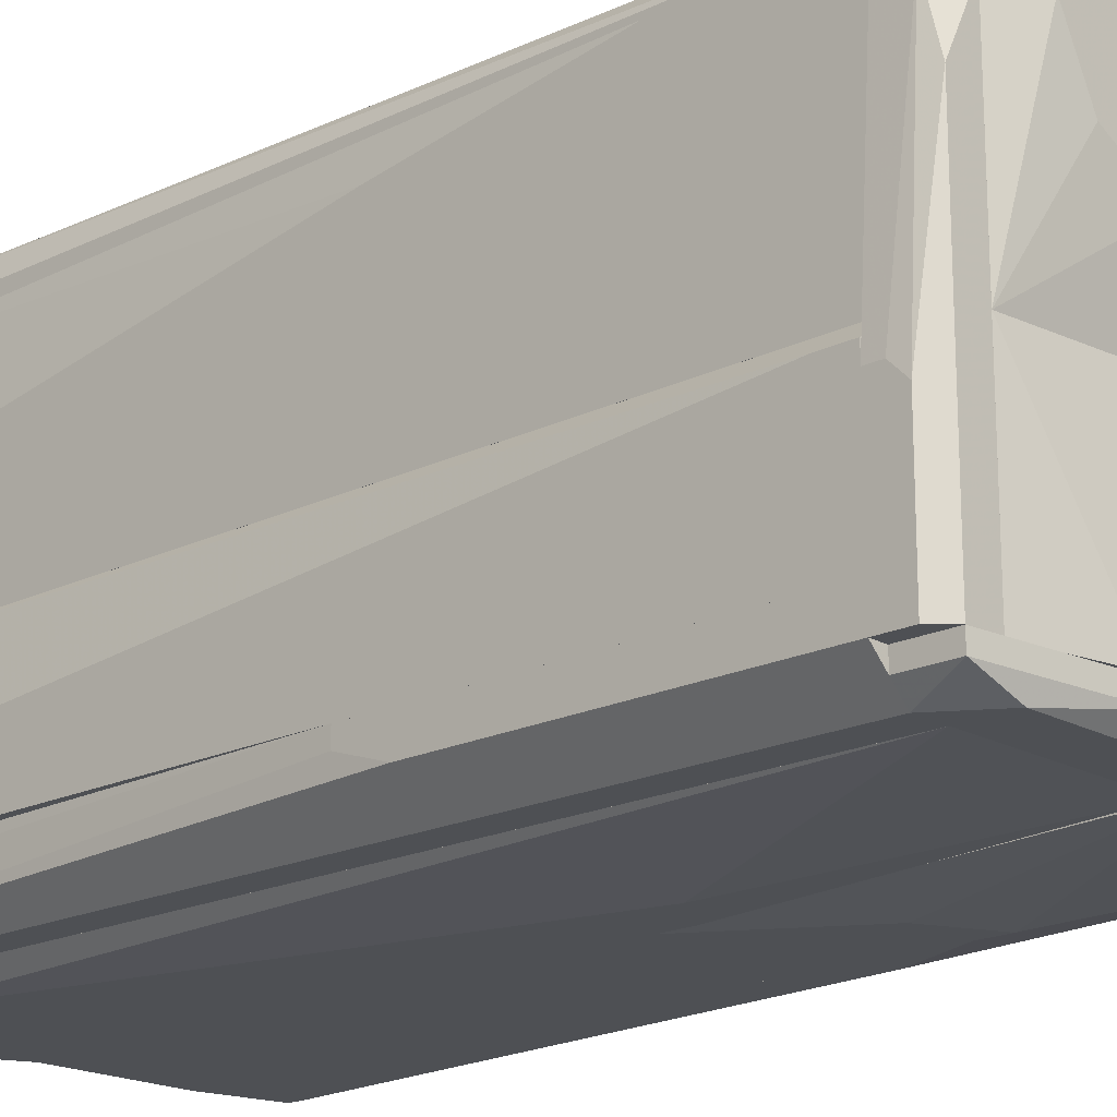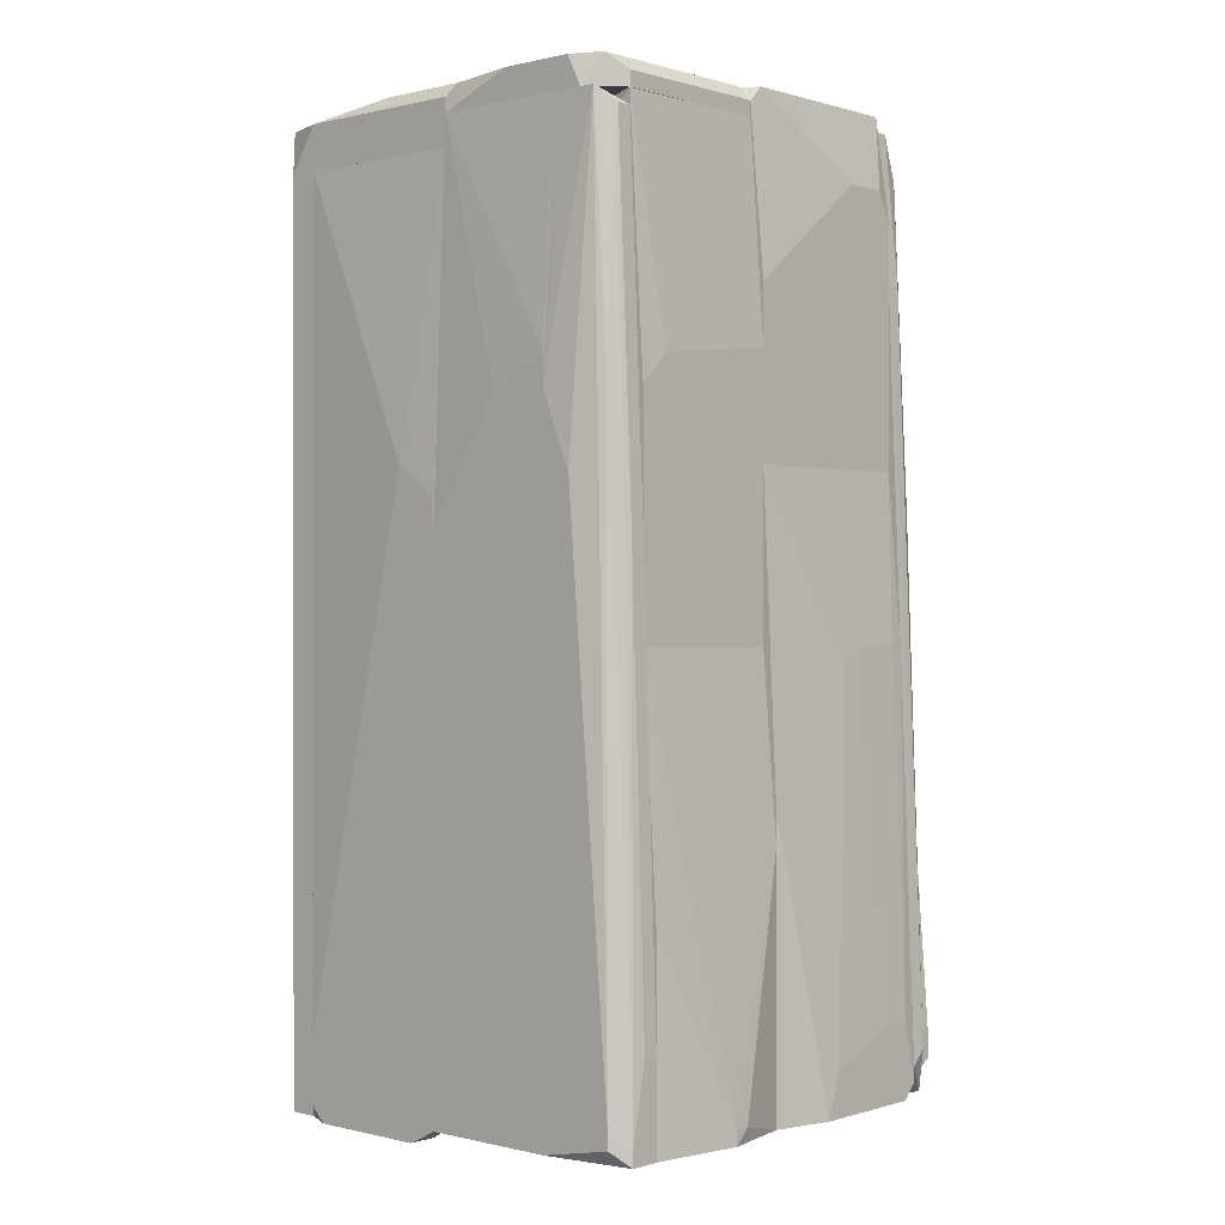
<metadata>
{"format":"obj","ext":"obj","renderer":"f3d","projection":"perspective","resolution":1024,"background":"white","views":[{"elev":-18.7,"azim":-47.0,"up":"+Y"},{"elev":0.2,"azim":41.9,"up":"+Z"}]}
</metadata>
<code>
o convex_0
v 0.06508 0.01119 0.2044
v 0.02378 -0.03012 0.2013
v 0.05872 -0.03012 0.2013
v 0.03967 -0.03012 0.2076
v 0.02378 0.01119 0.2076
v 0.05872 0.01119 0.2013
v 0.06191 -0.02694 0.2076
v 0.06191 0.01119 0.2076
v 0.02378 0.01119 0.2044
v 0.02378 -0.02694 0.2076
v 0.06508 -0.02376 0.2013
v 0.02378 -0.02376 0.2013
v 0.06508 0.01119 0.2013
v 0.06508 -0.02376 0.2044
v 0.05555 -0.03012 0.2076
f 7 4 15
f 2 3 4
f 3 2 6
f 5 1 6
f 5 4 7
f 5 7 8
f 1 5 8
f 7 1 8
f 2 5 9
f 5 6 9
f 2 4 10
f 4 5 10
f 5 2 10
f 3 6 11
f 7 3 11
f 6 2 12
f 2 9 12
f 9 6 12
f 6 1 13
f 1 11 13
f 11 6 13
f 1 7 14
f 11 1 14
f 7 11 14
f 4 3 15
f 3 7 15
o convex_1
v 0.01107 0.05884 0.1981
v 0.07144 0.06202 0.02019
v 0.07144 0.05884 0.02019
v 0.01107 0.0652 0.007459
v 0.01107 0.05884 0.02336
v 0.05555 0.06202 0.1599
v 0.01107 0.06202 0.1981
v 0.06507 0.0652 0.007459
v 0.0619 0.05884 0.1377
v 0.0365 0.05884 0.007459
v 0.0619 0.06202 0.1377
v 0.01107 0.0652 0.02653
v 0.02378 0.05884 0.1949
v 0.02061 0.06202 0.1981
v 0.06826 0.05884 0.007459
v 0.0619 0.0652 0.01699
v 0.05555 0.05884 0.1599
v 0.01107 0.06202 0.007459
v 0.06507 0.06202 0.1028
v 0.07144 0.06202 0.01384
v 0.06507 0.0652 0.01065
v 0.01743 0.05884 0.01699
v 0.01743 0.0652 0.02653
f 29 31 38
f 16 19 20
f 18 16 20
f 19 16 22
f 16 18 24
f 18 20 25
f 19 23 25
f 21 24 26
f 19 22 27
f 23 19 27
f 16 24 28
f 22 16 29
f 27 22 29
f 28 21 29
f 16 28 29
f 18 25 30
f 25 23 30
f 23 27 31
f 29 21 31
f 24 21 32
f 21 28 32
f 28 24 32
f 20 19 33
f 19 25 33
f 18 17 34
f 24 18 34
f 26 24 34
f 17 18 35
f 23 17 35
f 18 30 35
f 30 23 35
f 17 23 36
f 21 26 36
f 31 21 36
f 23 31 36
f 34 17 36
f 26 34 36
f 25 20 37
f 20 33 37
f 33 25 37
f 27 29 38
f 31 27 38
o convex_2
v 0.01742 -0.03329 0.004282
v 0.02378 -0.02694 0.1949
v 0.02378 -0.03012 0.1949
v -0.01435 -0.02694 0.1949
v 0.0206 -0.02694 0.007473
v -0.01117 -0.03329 0.007473
v -0.01435 -0.02694 0.004282
v 0.01425 -0.03329 0.1345
v -0.01435 -0.03012 0.1949
v 0.02378 -0.03329 0.007473
v 0.02378 -0.03329 0.1282
v 0.02378 -0.02694 0.02335
v -0.01435 -0.03012 0.004282
v -0.01117 -0.03329 0.02018
v 0.01742 -0.02694 0.004282
v -0.007992 -0.03329 0.004282
v 0.02378 -0.03012 0.007473
f 48 53 55
f 41 40 42
f 42 40 43
f 42 43 45
f 44 39 46
f 41 42 47
f 42 45 47
f 46 41 47
f 40 41 48
f 46 39 48
f 46 48 49
f 41 46 49
f 48 41 49
f 43 40 50
f 40 48 50
f 45 39 51
f 44 47 51
f 47 45 51
f 44 46 52
f 47 44 52
f 46 47 52
f 39 45 53
f 45 43 53
f 48 39 53
f 39 44 54
f 51 39 54
f 44 51 54
f 43 50 55
f 50 48 55
f 53 43 55
o convex_3
v 0.02378 -0.02376 0.2076
v -0.02388 -0.02694 0.1949
v -0.02388 -0.02376 0.1949
v 0.02378 -0.03012 0.1949
v -0.01434 -0.03012 0.2044
v -0.02388 -0.02376 0.2044
v 0.02378 -0.03012 0.2044
v 0.02378 -0.02376 0.2013
v -0.02069 -0.03012 0.1949
v 0.02378 -0.02694 0.1949
v 0.004713 -0.02694 0.2076
v -0.02388 -0.02694 0.2044
v -0.01434 -0.02376 0.1949
v 0.02378 -0.02694 0.2076
v 0.004713 -0.02376 0.2076
f 66 56 70
f 57 58 59
f 56 58 61
f 58 57 61
f 59 56 62
f 60 59 62
f 58 56 63
f 56 59 63
f 57 59 64
f 59 60 64
f 59 58 65
f 63 59 65
f 60 62 66
f 61 57 67
f 57 64 67
f 64 60 67
f 60 66 67
f 66 61 67
f 58 63 68
f 65 58 68
f 63 65 68
f 62 56 69
f 56 66 69
f 66 62 69
f 56 61 70
f 61 66 70
o convex_4
v -0.01752 0.05567 0.007473
v -0.02388 0.01119 0.007473
v -0.02388 0.01755 0.004282
v -0.02388 0.05567 0.1949
v -0.0207 0.01119 0.1949
v -0.01752 0.05567 0.1949
v -0.01752 0.01119 0.02018
v -0.02388 0.01119 0.1949
v -0.0207 0.05567 0.007473
v -0.02388 0.03025 0.004282
v -0.01752 0.01119 0.0583
v -0.01752 0.02389 0.004282
v -0.02388 0.05567 0.1631
v -0.01752 0.05249 0.1949
v -0.0207 0.01119 0.007473
v -0.01752 0.04295 0.004282
v -0.02388 0.04931 0.1187
f 80 83 87
f 73 72 74
f 71 74 76
f 74 75 76
f 75 72 77
f 71 76 77
f 74 72 78
f 75 74 78
f 72 75 78
f 74 71 79
f 73 74 80
f 75 77 81
f 77 76 81
f 71 77 82
f 73 80 82
f 74 79 83
f 80 74 83
f 76 75 84
f 75 81 84
f 81 76 84
f 72 73 85
f 77 72 85
f 73 82 85
f 82 77 85
f 79 71 86
f 80 79 86
f 71 82 86
f 82 80 86
f 79 80 87
f 83 79 87
o convex_5
v 0.001538 0.06202 0.004282
v 0.01107 0.06202 0.1949
v 0.01107 0.05884 0.1949
v -0.0207 0.05884 0.1949
v -0.004816 0.06838 0.01066
v -0.0207 0.05567 0.007473
v 0.01107 0.05884 0.02335
v -0.01435 0.05567 0.1949
v -0.01752 0.0652 0.007473
v -0.01752 0.06202 0.1949
v 0.01107 0.0652 0.007473
v -0.01435 0.05567 0.007473
v 0.001538 0.06838 0.007473
v -0.0207 0.05567 0.1949
v -0.0207 0.05884 0.007473
v 0.007892 0.06202 0.004282
v 0.01107 0.0652 0.02654
v 0.001538 0.0652 0.004282
v -0.01752 0.0652 0.01382
v 0.001538 0.06838 0.01066
v 0.01107 0.06202 0.007473
f 99 103 108
f 90 89 91
f 89 90 94
f 90 91 95
f 94 90 95
f 91 89 97
f 89 92 97
f 89 94 98
f 93 88 99
f 95 93 99
f 94 95 99
f 96 92 100
f 91 93 101
f 93 95 101
f 95 91 101
f 88 93 102
f 93 91 102
f 91 96 102
f 99 88 103
f 89 98 104
f 98 100 104
f 96 100 105
f 100 98 105
f 88 102 105
f 102 96 105
f 98 103 105
f 103 88 105
f 92 96 106
f 96 91 106
f 91 97 106
f 97 92 106
f 92 89 107
f 100 92 107
f 89 104 107
f 104 100 107
f 98 94 108
f 94 99 108
f 103 98 108
o convex_6
v -0.02388 0.04931 0.2013
v 0.01107 0.06202 0.2013
v 0.01107 0.06202 0.1949
v 0.01107 0.04931 0.2044
v -0.0207 0.05884 0.2044
v -0.02388 0.04931 0.1949
v -0.01752 0.06202 0.1949
v 0.01107 0.04931 0.2076
v 0.01107 0.05567 0.1949
v -0.01117 0.06202 0.2044
v -0.007988 0.04931 0.2076
v 0.01107 0.05567 0.2076
v -0.007988 0.05567 0.2076
v -0.02388 0.05567 0.1949
v -0.01752 0.04931 0.1949
v -0.0207 0.04931 0.2044
v 0.001536 0.06202 0.2044
f 118 120 125
f 111 110 112
f 112 109 114
f 110 111 115
f 111 114 115
f 112 110 116
f 109 112 116
f 111 112 117
f 114 111 117
f 115 113 118
f 110 115 118
f 109 116 119
f 116 110 120
f 119 116 120
f 119 120 121
f 118 113 121
f 113 119 121
f 120 118 121
f 109 113 122
f 114 109 122
f 113 115 122
f 115 114 122
f 112 114 123
f 117 112 123
f 114 117 123
f 113 109 124
f 109 119 124
f 119 113 124
f 110 118 125
f 120 110 125
o convex_7
v -0.02705 -0.02059 0.1187
v -0.01435 -0.02694 0.1949
v -0.01435 -0.03012 0.1949
v -0.01435 -0.03012 0.004282
v -0.0207 -0.01741 0.007473
v -0.02388 -0.02694 0.004282
v -0.02388 -0.01741 0.1949
v -0.0207 -0.03012 0.1949
v -0.02705 -0.02376 0.1949
v -0.01435 -0.02376 0.07739
v -0.02388 -0.01741 0.007473
v -0.0207 -0.01741 0.1314
v -0.0207 -0.03012 0.004282
v -0.02705 -0.01741 0.1949
v -0.01435 -0.02376 0.007473
v -0.02705 -0.01741 0.1187
v -0.02705 -0.02376 0.1282
v -0.01752 -0.02059 0.004282
v -0.02388 -0.02059 0.004282
f 136 143 144
f 127 128 129
f 128 127 132
f 129 128 133
f 128 132 133
f 133 132 134
f 127 129 135
f 132 130 136
f 132 127 137
f 130 132 137
f 127 135 137
f 135 130 137
f 131 129 138
f 129 133 138
f 133 134 138
f 134 132 139
f 126 134 139
f 132 136 139
f 135 129 140
f 130 135 140
f 131 126 141
f 126 139 141
f 139 136 141
f 126 131 142
f 134 126 142
f 131 138 142
f 138 134 142
f 129 131 143
f 136 130 143
f 140 129 143
f 130 140 143
f 131 141 144
f 141 136 144
f 143 131 144
o convex_8
v -0.01752 0.008006 0.04876
v -0.02706 -0.01741 0.007459
v -0.02706 -0.007876 0.007459
v -0.02706 0.008006 0.1949
v -0.02388 -0.01741 0.1949
v -0.0207 -0.01741 0.007459
v -0.02388 0.01119 0.007459
v -0.0207 0.01119 0.1949
v -0.02706 -0.01741 0.1949
v -0.0207 -0.01741 0.1218
v -0.01752 0.01119 0.02335
v -0.0207 -0.001525 0.1917
v -0.01752 0.004829 0.04559
v -0.02388 0.01119 0.1949
v -0.0207 0.01119 0.007459
v -0.02706 0.008006 0.1885
v -0.01752 0.01119 0.04876
v -0.01752 0.008006 0.02335
v -0.0207 0.001652 0.1949
f 157 145 163
f 147 146 148
f 149 146 150
f 146 147 150
f 150 147 151
f 148 149 152
f 148 146 153
f 149 148 153
f 146 149 153
f 149 150 154
f 151 152 155
f 149 154 156
f 156 154 157
f 154 150 157
f 155 145 157
f 151 148 158
f 152 151 158
f 148 152 158
f 150 151 159
f 155 150 159
f 151 155 159
f 147 148 160
f 151 147 160
f 148 151 160
f 152 145 161
f 145 155 161
f 155 152 161
f 150 155 162
f 157 150 162
f 155 157 162
f 145 152 163
f 152 149 163
f 149 156 163
f 156 157 163
o convex_9
v -0.01752 0.04931 0.2044
v -0.02706 -0.02376 0.1949
v -0.02706 -0.02376 0.2013
v -0.01752 -0.02376 0.2044
v -0.0207 0.04931 0.1949
v -0.02388 0.03659 0.2044
v -0.0207 -0.02376 0.1949
v -0.01752 0.03342 0.1981
v -0.02388 0.04931 0.1949
v -0.02706 0.004834 0.1981
v -0.02388 -0.02376 0.2044
v -0.02388 0.04931 0.2013
v -0.01752 -0.02376 0.2013
v -0.02706 0.001651 0.2013
v -0.01752 0.04931 0.1981
v -0.02706 0.004834 0.1949
f 165 173 179
f 166 165 167
f 167 164 169
f 167 165 170
f 165 168 170
f 170 168 171
f 164 167 171
f 164 168 172
f 168 165 172
f 165 166 173
f 166 167 174
f 169 166 174
f 167 169 174
f 169 164 175
f 164 172 175
f 172 173 175
f 167 170 176
f 170 171 176
f 171 167 176
f 166 169 177
f 173 166 177
f 169 175 177
f 175 173 177
f 168 164 178
f 171 168 178
f 164 171 178
f 172 165 179
f 173 172 179
o convex_10
v -0.01752 -0.02376 0.2013
v 0.02378 0.01119 0.2076
v 0.02378 -0.02376 0.2076
v 0.0206 0.01119 0.2013
v -0.01752 0.01119 0.2044
v -0.001635 -0.02376 0.2076
v 0.00789 -0.02376 0.2013
v -0.01752 0.01119 0.2013
v 0.02378 -0.02376 0.2044
v -0.01752 -0.02376 0.2044
v 0.01425 0.01119 0.2076
v 0.02378 0.01119 0.2044
v -0.001635 -0.0174 0.2076
v 0.01742 -0.004705 0.2013
f 188 186 193
f 181 183 184
f 180 182 185
f 182 181 185
f 182 180 186
f 180 183 186
f 183 180 187
f 180 184 187
f 184 183 187
f 181 182 188
f 182 186 188
f 184 180 189
f 185 184 189
f 180 185 189
f 181 184 190
f 185 181 190
f 183 181 191
f 181 188 191
f 188 183 191
f 184 185 192
f 190 184 192
f 185 190 192
f 186 183 193
f 183 188 193
o convex_11
v 0.02378 -0.03329 0.007459
v 0.05237 -0.02694 0.2013
v 0.02378 -0.02694 0.2013
v 0.02378 -0.02694 0.02652
v 0.05237 -0.03012 0.007459
v 0.05237 -0.03329 0.1536
v 0.02378 -0.03012 0.2013
v 0.05237 -0.02694 0.03607
v 0.05237 -0.03329 0.007459
v 0.02378 -0.03329 0.1218
v 0.05237 -0.03012 0.2013
v 0.02378 -0.03012 0.007459
v 0.03966 -0.03329 0.1472
v 0.04601 -0.02694 0.02652
f 201 198 207
f 196 195 197
f 194 196 197
f 198 195 199
f 196 194 200
f 195 196 200
f 197 195 201
f 195 198 201
f 194 198 202
f 198 199 202
f 199 194 202
f 194 199 203
f 200 194 203
f 199 195 204
f 195 200 204
f 200 199 204
f 194 197 205
f 198 194 205
f 197 198 205
f 199 200 206
f 203 199 206
f 200 203 206
f 198 197 207
f 197 201 207
o convex_12
v 0.05237 -0.03329 0.1472
v 0.07144 -0.02376 0.02652
v 0.07144 -0.02694 0.02652
v 0.05237 -0.03329 0.007459
v 0.05555 -0.02376 0.2013
v 0.06508 -0.02694 0.1981
v 0.06826 -0.03329 0.01065
v 0.05237 -0.02694 0.03925
v 0.06508 -0.02376 0.007459
v 0.06191 -0.03012 0.2013
v 0.05237 -0.02694 0.2013
v 0.06508 -0.02376 0.1981
v 0.07144 -0.03012 0.007459
v 0.05873 -0.03329 0.1314
v 0.05237 -0.03012 0.2013
v 0.05237 -0.03012 0.007459
v 0.06191 -0.02376 0.03288
v 0.06508 -0.03012 0.1504
v 0.07144 -0.02376 0.007459
v 0.06826 -0.02694 0.1218
v 0.06826 -0.02376 0.1218
v 0.07144 -0.03012 0.01065
v 0.06826 -0.03329 0.01381
f 229 225 230
f 208 211 214
f 211 208 215
f 212 209 216
f 215 208 218
f 212 215 218
f 217 212 218
f 209 212 219
f 212 217 219
f 217 213 219
f 209 210 220
f 214 211 220
f 211 216 220
f 208 214 221
f 217 208 221
f 208 217 222
f 218 208 222
f 217 218 222
f 211 215 223
f 215 216 223
f 216 211 223
f 215 212 224
f 212 216 224
f 216 215 224
f 213 217 225
f 216 209 226
f 209 220 226
f 220 216 226
f 210 209 227
f 219 213 227
f 209 219 228
f 227 209 228
f 219 227 228
f 220 210 229
f 214 220 229
f 213 225 229
f 210 227 229
f 227 213 229
f 221 214 230
f 217 221 230
f 225 217 230
f 214 229 230
o convex_13
v 0.06826 0.01119 0.0996
v 0.06826 -0.02376 0.007477
v 0.07143 -0.02376 0.007477
v 0.06508 -0.02376 0.0996
v 0.06508 0.01119 0.04877
v 0.07461 -0.001524 0.01065
v 0.06826 -0.02376 0.0996
v 0.06826 0.01119 0.007477
v 0.06508 -0.02376 0.02336
v 0.06508 0.01119 0.0996
v 0.07143 0.01119 0.06146
v 0.07143 -0.02376 0.04877
v 0.07143 0.01119 0.007477
v 0.07461 -0.004705 0.007477
v 0.07461 -0.004705 0.01065
v 0.06508 -0.02058 0.02336
f 238 239 246
f 232 233 234
f 234 233 237
f 231 234 237
f 233 232 238
f 235 231 238
f 232 234 239
f 234 235 239
f 238 232 239
f 234 231 240
f 231 235 240
f 235 234 240
f 231 237 241
f 238 231 241
f 237 233 242
f 233 238 243
f 241 236 243
f 238 241 243
f 242 233 244
f 233 243 244
f 243 236 244
f 241 237 245
f 236 241 245
f 237 242 245
f 242 244 245
f 244 236 245
f 235 238 246
f 239 235 246
o convex_14
v 0.05873 -0.02058 0.2013
v 0.06508 -0.02376 0.0996
v 0.06826 -0.02376 0.0996
v 0.06508 0.01119 0.0996
v 0.06508 0.01119 0.2013
v 0.06508 -0.02376 0.2013
v 0.06826 0.01119 0.1568
v 0.06191 0.01119 0.1536
v 0.06191 -0.02376 0.1187
v 0.06826 0.01119 0.0996
v 0.06826 -0.02376 0.1473
v 0.06191 0.01119 0.2013
v 0.05873 -0.02376 0.1949
v 0.06191 -0.02058 0.1187
v 0.06826 -0.0174 0.1536
v 0.05873 -0.02058 0.1949
f 254 260 262
f 249 248 250
f 248 249 252
f 251 247 252
f 250 251 253
f 251 252 253
f 251 250 254
f 250 248 255
f 248 252 255
f 249 250 256
f 253 249 256
f 250 253 256
f 252 249 257
f 249 253 257
f 247 251 258
f 254 247 258
f 251 254 258
f 252 247 259
f 255 252 259
f 255 259 260
f 254 250 260
f 250 255 260
f 253 252 261
f 252 257 261
f 257 253 261
f 247 254 262
f 259 247 262
f 260 259 262
o convex_15
v 0.06826 0.03977 0.1917
v 0.06508 0.01119 0.1345
v 0.06826 0.01119 0.1345
v 0.06508 0.05249 0.1345
v 0.05873 0.01119 0.2076
v 0.05873 0.05249 0.2013
v 0.06508 0.01436 0.2076
v 0.06508 0.05249 0.2076
v 0.06826 0.05249 0.1345
v 0.06191 0.01119 0.1536
v 0.06826 0.01119 0.1695
v 0.06826 0.05249 0.1854
v 0.05873 0.05249 0.2076
v 0.05873 0.01119 0.2013
v 0.06508 0.01119 0.2044
v 0.06191 0.01436 0.1536
v 0.06826 0.04931 0.1917
f 274 270 279
f 265 264 266
f 264 265 267
f 267 269 270
f 266 268 270
f 269 263 270
f 263 265 271
f 265 266 271
f 266 270 271
f 266 264 272
f 264 267 272
f 265 263 273
f 267 265 273
f 263 269 273
f 263 271 274
f 271 270 274
f 268 267 275
f 267 270 275
f 270 268 275
f 267 268 276
f 272 267 276
f 268 272 276
f 269 267 277
f 267 273 277
f 273 269 277
f 268 266 278
f 266 272 278
f 272 268 278
f 270 263 279
f 263 274 279
o convex_16
v 0.01107 0.04931 0.2076
v -0.01752 0.01119 0.2013
v 0.01107 0.01119 0.2013
v -0.01752 0.04931 0.2013
v -0.01752 0.01119 0.2044
v 0.01107 0.0366 0.2013
v -0.007991 0.04931 0.2076
v 0.01107 0.03025 0.2076
v 0.01107 0.01119 0.2044
v -0.01752 0.04931 0.2044
v 0.01107 0.04931 0.2044
v -0.004811 0.04931 0.2013
v -0.00164 0.0366 0.2076
f 287 286 292
f 282 281 283
f 281 282 284
f 283 281 284
f 280 282 285
f 282 283 285
f 280 283 286
f 282 280 287
f 280 286 287
f 282 287 288
f 284 282 288
f 287 284 288
f 283 284 289
f 286 283 289
f 284 286 289
f 283 280 290
f 280 285 290
f 290 285 291
f 285 283 291
f 283 290 291
f 286 284 292
f 284 287 292
o convex_17
v 0.01107 0.01119 0.2013
v 0.05873 0.05249 0.2076
v 0.05873 0.01119 0.2076
v 0.01107 0.05249 0.2076
v 0.05873 0.05249 0.2044
v 0.01743 0.01119 0.2076
v 0.01107 0.03342 0.2013
v 0.05873 0.01119 0.2044
v 0.01107 0.05249 0.2044
v 0.02061 0.01119 0.2013
v 0.01107 0.02707 0.2076
v 0.02061 0.0239 0.2013
v 0.01107 0.01119 0.2044
f 298 303 305
f 295 294 296
f 294 295 297
f 296 294 297
f 293 295 298
f 295 296 298
f 293 296 299
f 295 293 300
f 297 295 300
f 296 297 301
f 299 296 301
f 297 299 301
f 293 299 302
f 300 293 302
f 297 300 302
f 296 293 303
f 298 296 303
f 299 297 304
f 302 299 304
f 297 302 304
f 293 298 305
f 303 293 305
o convex_18
v 0.02696 0.05567 0.1536
v 0.05873 0.05884 0.2076
v 0.02061 0.05884 0.2076
v 0.05873 0.05249 0.2076
v 0.05873 0.05884 0.1345
v 0.01107 0.05249 0.2076
v 0.05873 0.05567 0.1345
v 0.01743 0.05884 0.1727
v 0.04602 0.05884 0.1345
v 0.01107 0.05249 0.2013
v 0.01107 0.05884 0.2044
v 0.04602 0.05567 0.1345
v 0.05873 0.05249 0.2013
v 0.02696 0.05884 0.1536
v 0.01743 0.05567 0.1727
v 0.01107 0.05884 0.1949
f 313 320 321
f 307 308 309
f 308 307 310
f 307 309 310
f 309 308 311
f 310 309 312
f 308 310 313
f 310 312 314
f 313 310 314
f 309 311 315
f 311 308 316
f 308 313 316
f 315 311 316
f 306 314 317
f 314 312 317
f 312 315 317
f 315 306 317
f 312 309 318
f 309 315 318
f 315 312 318
f 306 313 319
f 314 306 319
f 313 314 319
f 313 306 320
f 306 315 320
f 320 315 321
f 316 313 321
f 315 316 321
o convex_19
v 0.05873 0.05249 0.1917
v 0.07461 0.05567 0.017
v 0.07144 0.05884 0.03606
v 0.06191 0.05567 0.02652
v 0.06191 0.05884 0.2044
v 0.06826 0.05249 0.1727
v 0.06826 0.05249 0.007459
v 0.05873 0.05884 0.09961
v 0.06508 0.05884 0.007459
v 0.06508 0.05884 0.1949
v 0.07461 0.05249 0.01383
v 0.05873 0.05884 0.2044
v 0.06508 0.05249 0.2044
v 0.06826 0.05567 0.1727
v 0.07144 0.05884 0.007459
v 0.06508 0.05249 0.03289
v 0.05873 0.05567 0.09961
v 0.05873 0.05249 0.2076
v 0.06191 0.05884 0.02652
v 0.06826 0.05884 0.1282
v 0.06508 0.05567 0.2044
v 0.06508 0.05567 0.007459
f 325 330 343
f 327 322 328
f 326 324 329
f 329 324 330
f 324 326 331
f 323 327 332
f 327 328 332
f 329 322 333
f 326 329 333
f 322 327 334
f 327 323 335
f 334 327 335
f 324 323 336
f 330 324 336
f 328 330 336
f 323 332 336
f 332 328 336
f 328 322 337
f 325 328 337
f 329 325 338
f 322 329 338
f 337 322 338
f 325 337 338
f 333 322 339
f 326 333 339
f 322 334 339
f 325 329 340
f 330 325 340
f 329 330 340
f 323 324 341
f 324 331 341
f 335 323 341
f 331 335 341
f 331 326 342
f 335 331 342
f 334 335 342
f 326 339 342
f 339 334 342
f 328 325 343
f 330 328 343
o convex_20
v 0.07461 0.04296 0.02335
v 0.06826 0.01119 0.007459
v 0.06826 0.05249 0.007459
v 0.06508 0.01119 0.1345
v 0.06826 0.05249 0.1345
v 0.07143 0.01119 0.06783
v 0.06508 0.05249 0.07418
v 0.07461 0.0239 0.007459
v 0.06508 0.01119 0.0583
v 0.06826 0.01119 0.1345
v 0.07461 0.05249 0.01064
v 0.06508 0.05249 0.1345
v 0.07143 0.03977 0.09959
v 0.07143 0.01119 0.007459
v 0.07143 0.05249 0.09641
v 0.07461 0.02707 0.017
v 0.07143 0.03342 0.09641
v 0.07461 0.04931 0.007459
v 0.07461 0.04931 0.02335
v 0.07143 0.04931 0.09959
f 356 362 363
f 347 345 349
f 348 346 350
f 345 346 351
f 346 345 352
f 345 347 352
f 350 346 352
f 347 350 352
f 348 347 353
f 347 349 353
f 346 348 354
f 344 351 354
f 347 348 355
f 350 347 355
f 348 350 355
f 348 353 356
f 349 345 357
f 345 351 357
f 351 349 357
f 354 348 358
f 351 344 359
f 349 351 359
f 344 356 359
f 359 356 360
f 353 349 360
f 356 353 360
f 349 359 360
f 351 346 361
f 346 354 361
f 354 351 361
f 344 354 362
f 356 344 362
f 354 358 362
f 362 358 363
f 348 356 363
f 358 348 363

</code>
